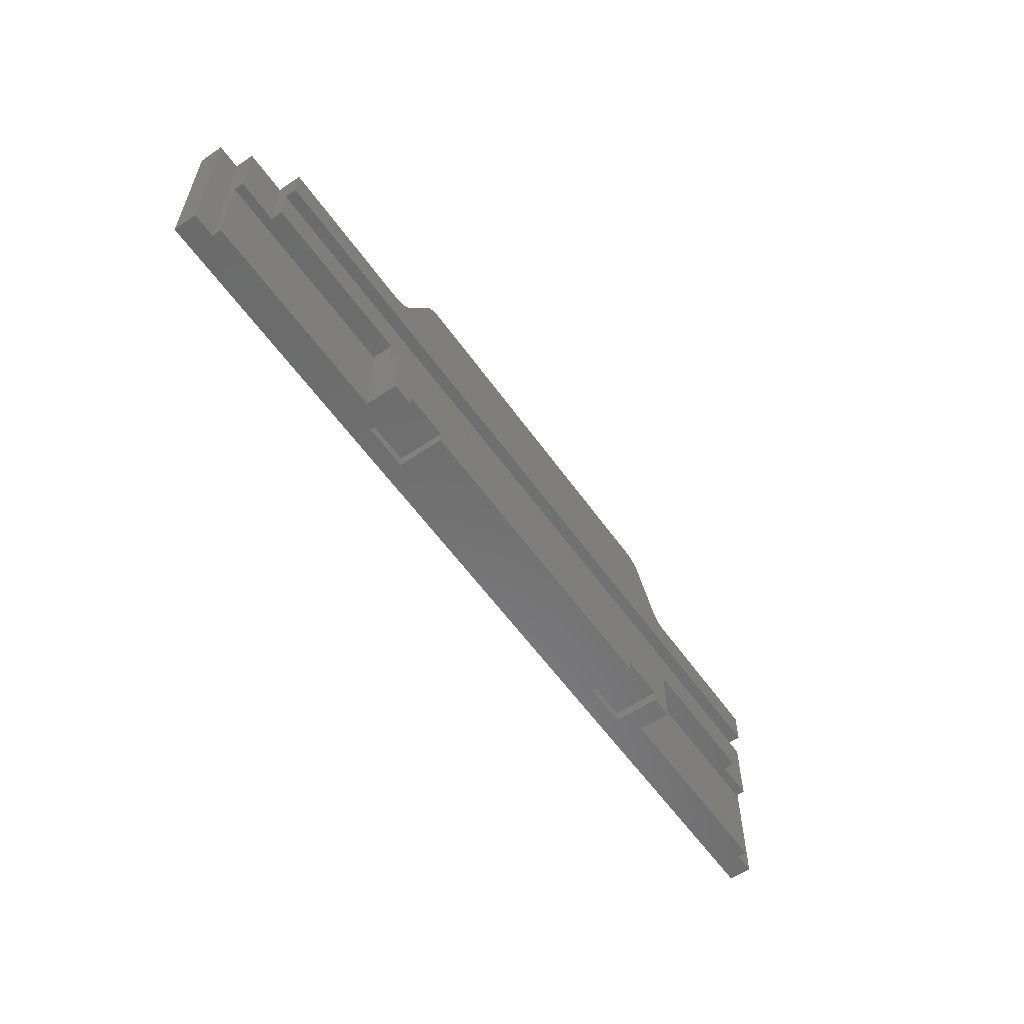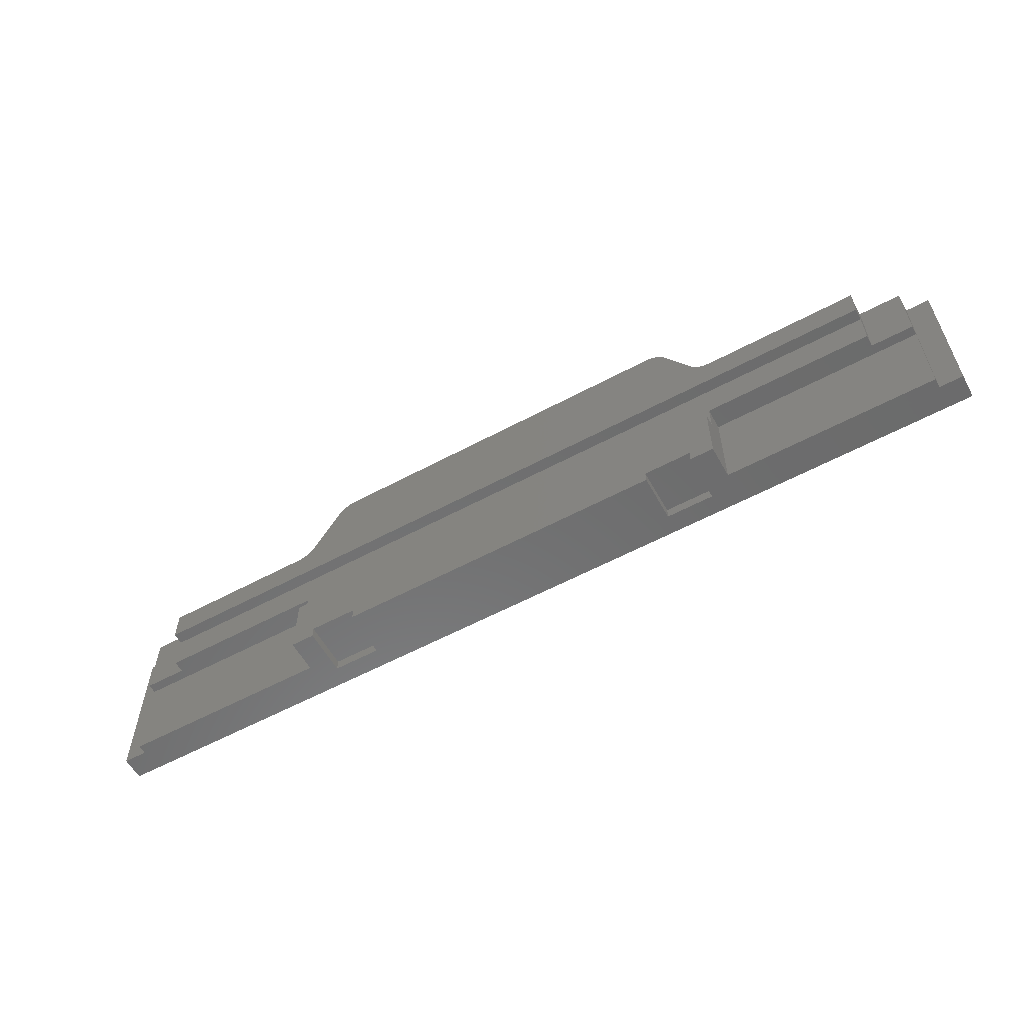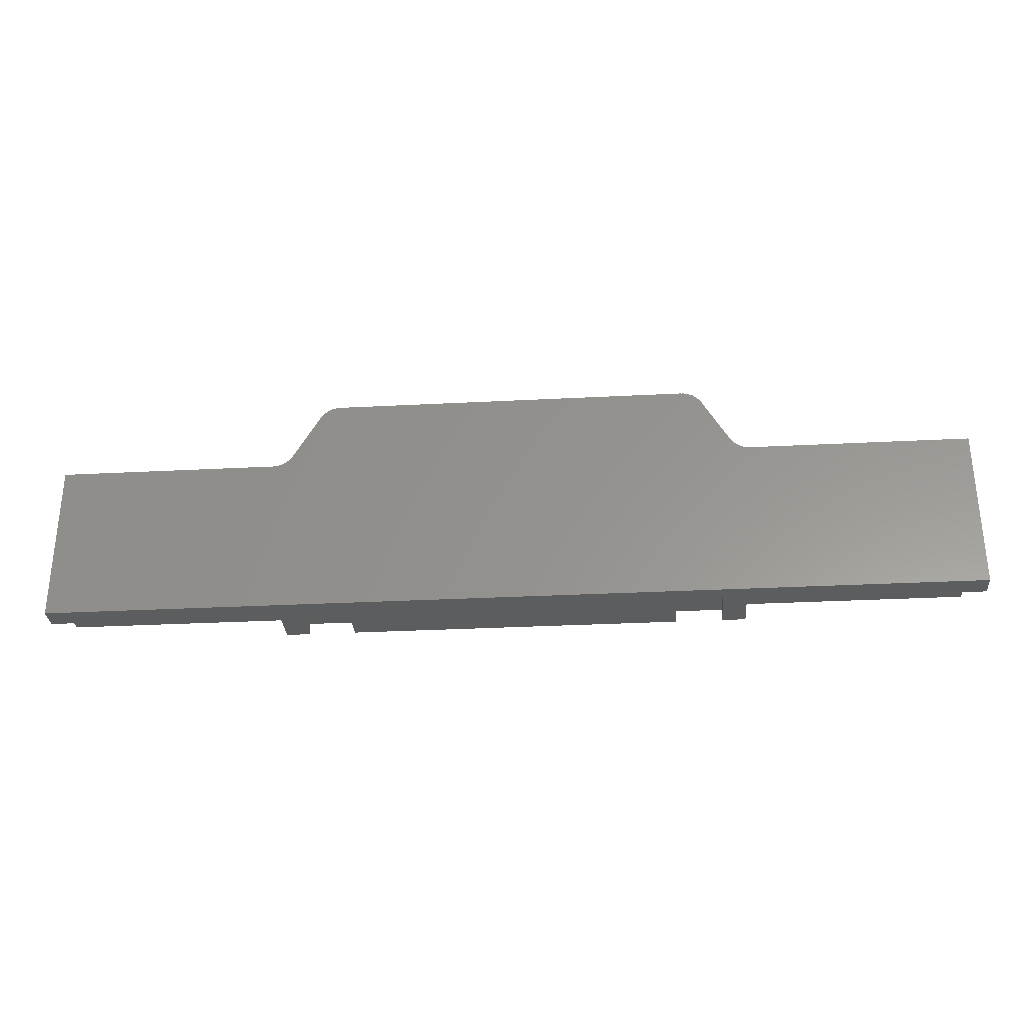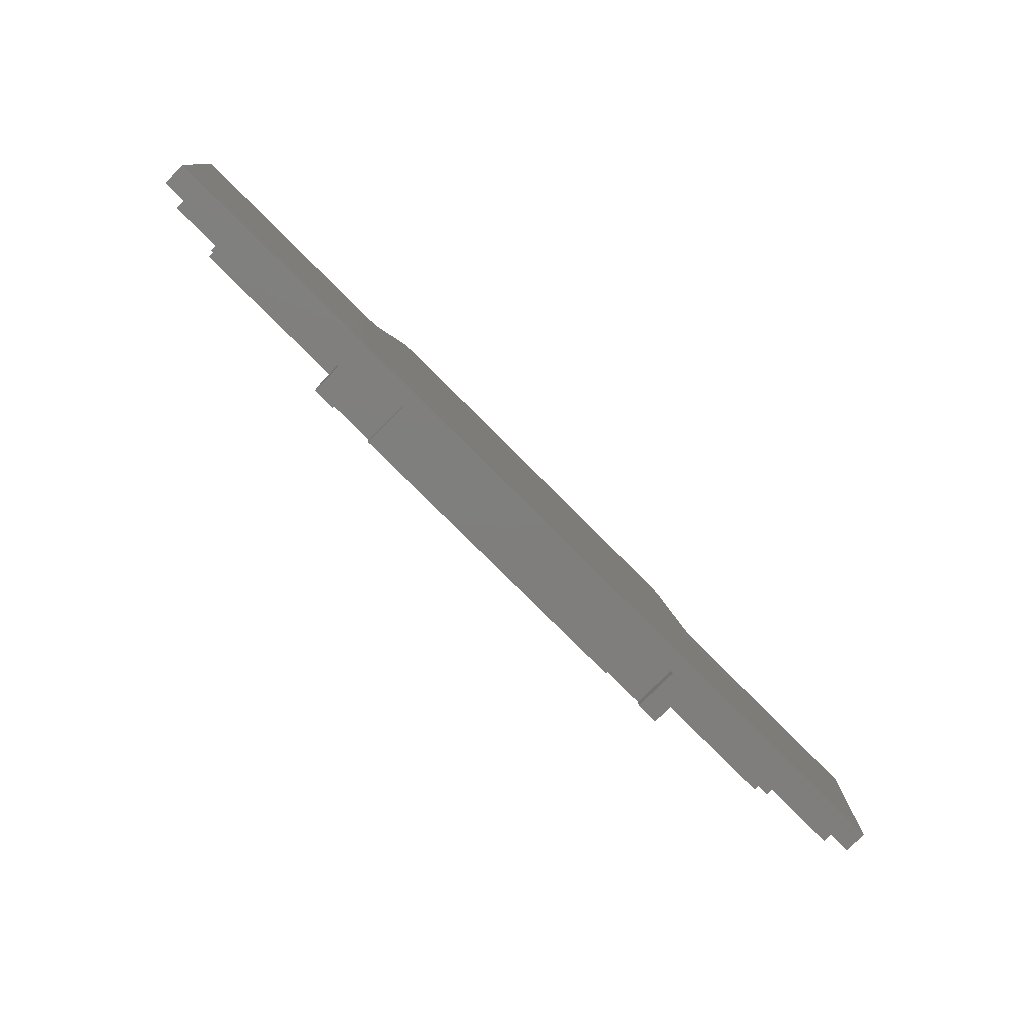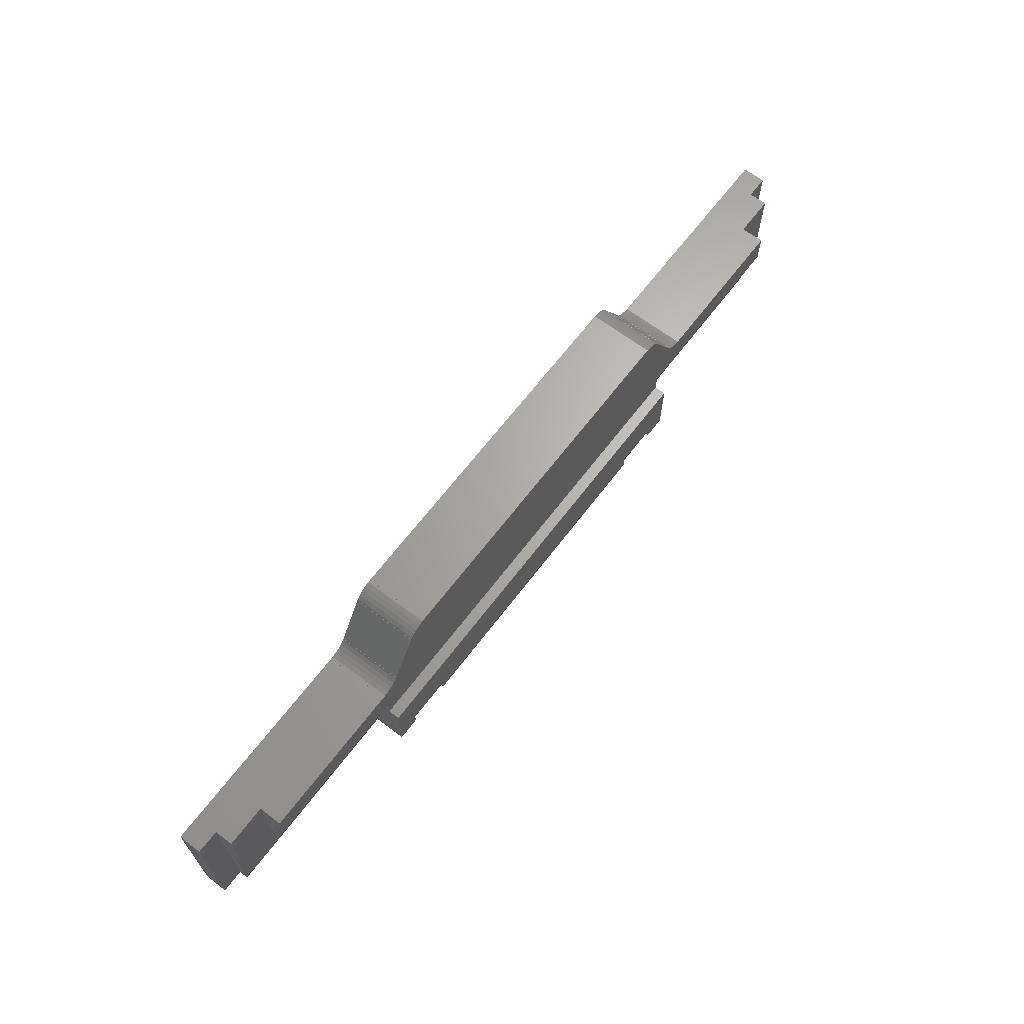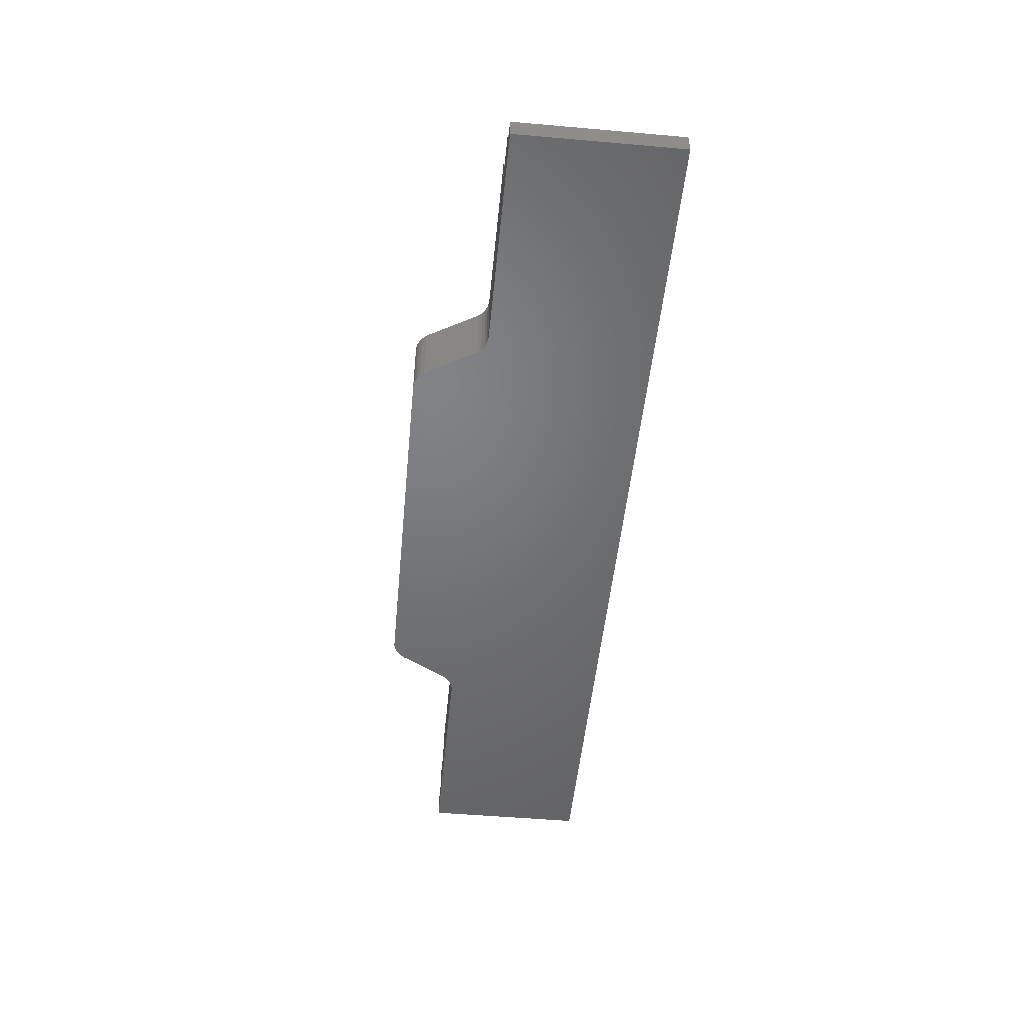
<metadata>
{"format":"stl","ext":"stl","renderer":"f3d","projection":"perspective","resolution":1024,"background":"white","views":[{"elev":-57.8,"azim":-55.1,"up":"+Y"},{"elev":-58.3,"azim":29.0,"up":"+Y"},{"elev":-30.7,"azim":-175.7,"up":"+Y"},{"elev":-78.6,"azim":135.0,"up":"+Y"},{"elev":65.8,"azim":-52.8,"up":"+Y"},{"elev":-50.1,"azim":-95.5,"up":"+Z"}]}
</metadata>
<code>
# stl→obj: 132 verts, 260 faces
v 0 0 0
v 0 0 10
v 0 70 0
v 0 70 10
v 400 0 0
v 130 0 28
v 270 0 8
v 270 0 28
v 110 0 8
v 400 0 10
v 390 0 10
v 10 0 10
v 290 0 8
v 130 0 8
v 110 0 28
v 100 0 14
v 10 0 14
v 100 0 28
v 290 0 28
v 300 0 14
v 300 0 28
v 390 0 14
v 94.23 70 0
v 94.23 70.05 0
v 95.27 70.05 0
v 97.32 70.49 0
v 99.23 71.34 0
v 100.9 72.57 0
v 102.3 74.12 0
v 102.8 75 0
v 102.9 75 0
v 114.4 95 0
v 114.5 95 0
v 115 95.88 0
v 116.4 97.43 0
v 118.1 98.66 0
v 120 99.51 0
v 122 99.95 0
v 123.1 99.95 0
v 123.1 100 0
v 276.9 99.95 0
v 276.9 100 0
v 297.1 75 0
v 285 95.88 0
v 281.9 98.66 0
v 283.6 97.43 0
v 280 99.51 0
v 278 99.95 0
v 285.5 95 0
v 297.7 74.12 0
v 297.2 75 0
v 299.1 72.57 0
v 302.7 70.49 0
v 300.8 71.34 0
v 304.7 70.05 0
v 400 70 0
v 305.8 70 0
v 305.8 70.05 0
v 285.6 95 0
v 10 70 10
v 10 70 18
v 28 70 18
v 28 70 28
v 94.23 70 28
v 10 40 14
v 10 40 18
v 100 40 14
v 100 28 28
v 100 28 23
v 100 40 23
v 130 5 28
v 110 5 28
v 270 5 28
v 290 5 28
v 300 28 28
v 110 5 8
v 130 5 8
v 270 5 8
v 290 5 8
v 300 40 14
v 300 40 23
v 300 28 23
v 390 40 14
v 390 70 10
v 390 70 18
v 390 40 18
v 400 70 10
v 372 70 28
v 372 70 18
v 305.8 70 28
v 305.8 70.05 28
v 304.7 70.05 28
v 302.7 70.49 28
v 300.8 71.34 28
v 299.1 72.57 28
v 297.7 74.12 28
v 297.2 75 28
v 297.1 75 28
v 285.6 95 28
v 285.5 95 28
v 285 95.88 28
v 283.6 97.43 28
v 281.9 98.66 28
v 280 99.51 28
v 278 99.95 28
v 276.9 99.95 28
v 276.9 100 28
v 123.1 100 28
v 123.1 99.95 28
v 122 99.95 28
v 120 99.51 28
v 118.1 98.66 28
v 116.4 97.43 28
v 115 95.88 28
v 114.5 95 28
v 114.4 95 28
v 102.9 75 28
v 102.8 75 28
v 102.3 74.12 28
v 100.9 72.57 28
v 99.23 71.34 28
v 97.32 70.49 28
v 95.27 70.05 28
v 94.23 70.05 28
v 28 56 28
v 372 56 28
v 28 56 23
v 28 40 23
v 28 40 18
v 372 56 23
v 372 40 23
v 372 40 18
f 1 2 3
f 3 2 4
f 2 1 5
f 6 7 8
f 9 2 5
f 10 11 5
f 9 12 2
f 11 13 5
f 13 7 5
f 6 14 7
f 9 15 16
f 7 14 5
f 14 9 5
f 17 12 16
f 9 16 12
f 18 16 15
f 19 20 21
f 20 11 22
f 20 13 11
f 19 13 20
f 1 3 5
f 5 3 23
f 5 23 24
f 5 24 25
f 5 25 26
f 26 27 5
f 27 28 5
f 28 29 5
f 29 30 5
f 5 30 31
f 5 31 32
f 5 32 33
f 5 33 34
f 5 34 35
f 5 35 36
f 5 36 37
f 5 37 38
f 5 38 39
f 5 39 40
f 41 40 42
f 43 40 41
f 44 45 46
f 44 47 45
f 43 48 47
f 49 47 44
f 43 41 48
f 50 40 43
f 50 43 51
f 52 40 50
f 53 5 54
f 54 40 52
f 5 40 54
f 55 5 53
f 56 5 57
f 57 55 58
f 5 55 57
f 43 47 49
f 43 49 59
f 60 61 62
f 62 63 64
f 62 64 60
f 60 64 23
f 60 23 4
f 23 3 4
f 12 60 4
f 2 12 4
f 65 66 61
f 65 61 60
f 65 60 17
f 60 12 17
f 16 67 65
f 17 16 65
f 68 69 18
f 67 69 70
f 18 69 67
f 18 67 16
f 68 18 15
f 71 68 72
f 72 68 15
f 8 68 71
f 8 71 6
f 73 68 8
f 74 68 73
f 75 68 74
f 21 74 19
f 75 74 21
f 76 72 15
f 9 76 15
f 14 77 76
f 9 14 76
f 71 77 6
f 6 77 14
f 78 73 8
f 7 78 8
f 13 79 78
f 7 13 78
f 74 79 19
f 19 79 13
f 80 81 82
f 21 80 82
f 75 21 82
f 21 20 80
f 22 83 80
f 20 22 80
f 84 85 86
f 22 84 83
f 83 84 86
f 11 84 22
f 10 87 84
f 11 10 84
f 10 5 56
f 87 10 56
f 88 89 90
f 84 89 85
f 90 89 84
f 56 84 87
f 90 84 56
f 90 56 57
f 90 57 58
f 91 90 58
f 91 58 92
f 92 58 55
f 92 55 93
f 93 55 53
f 93 53 94
f 94 53 54
f 94 54 95
f 95 54 52
f 96 95 52
f 50 96 52
f 97 96 50
f 51 97 50
f 43 98 51
f 51 98 97
f 43 59 99
f 98 43 99
f 100 99 49
f 49 99 59
f 49 44 101
f 100 49 101
f 44 46 102
f 101 44 102
f 45 103 46
f 46 103 102
f 47 104 45
f 45 104 103
f 48 105 47
f 47 105 104
f 41 106 48
f 48 106 105
f 106 41 42
f 107 106 42
f 40 108 42
f 42 108 107
f 39 109 40
f 40 109 108
f 38 110 39
f 39 110 109
f 37 111 38
f 38 111 110
f 36 112 37
f 37 112 111
f 35 113 36
f 36 113 112
f 34 114 35
f 35 114 113
f 33 115 34
f 34 115 114
f 32 116 33
f 33 116 115
f 117 116 31
f 31 116 32
f 30 118 31
f 31 118 117
f 118 30 119
f 119 30 29
f 119 29 120
f 120 29 28
f 120 28 121
f 121 28 27
f 121 27 122
f 122 27 26
f 122 26 123
f 123 26 25
f 123 25 124
f 124 25 24
f 23 64 24
f 24 64 124
f 63 125 126
f 64 63 126
f 90 64 126
f 88 90 126
f 92 64 91
f 123 64 92
f 122 93 94
f 118 119 117
f 122 123 93
f 121 95 96
f 121 96 97
f 121 122 95
f 115 106 107
f 107 108 109
f 112 113 109
f 111 112 110
f 107 109 113
f 107 113 114
f 107 114 115
f 98 99 117
f 121 97 98
f 98 117 119
f 98 119 120
f 98 120 121
f 124 64 123
f 94 95 122
f 92 93 123
f 91 64 90
f 109 110 112
f 115 105 106
f 115 104 105
f 115 103 104
f 115 102 103
f 115 101 102
f 115 100 101
f 100 117 99
f 115 117 100
f 116 117 115
f 127 125 63
f 127 63 62
f 127 62 128
f 62 129 128
f 129 62 61
f 66 129 61
f 67 70 128
f 66 67 129
f 129 67 128
f 65 67 66
f 70 69 82
f 130 70 81
f 81 70 82
f 130 81 131
f 127 70 130
f 128 70 127
f 75 82 68
f 68 82 69
f 79 74 73
f 78 79 73
f 77 71 72
f 76 77 72
f 83 86 132
f 81 83 132
f 131 81 132
f 81 80 83
f 86 85 89
f 132 86 89
f 89 88 126
f 131 89 130
f 130 89 126
f 132 89 131
f 130 126 125
f 127 130 125

</code>
